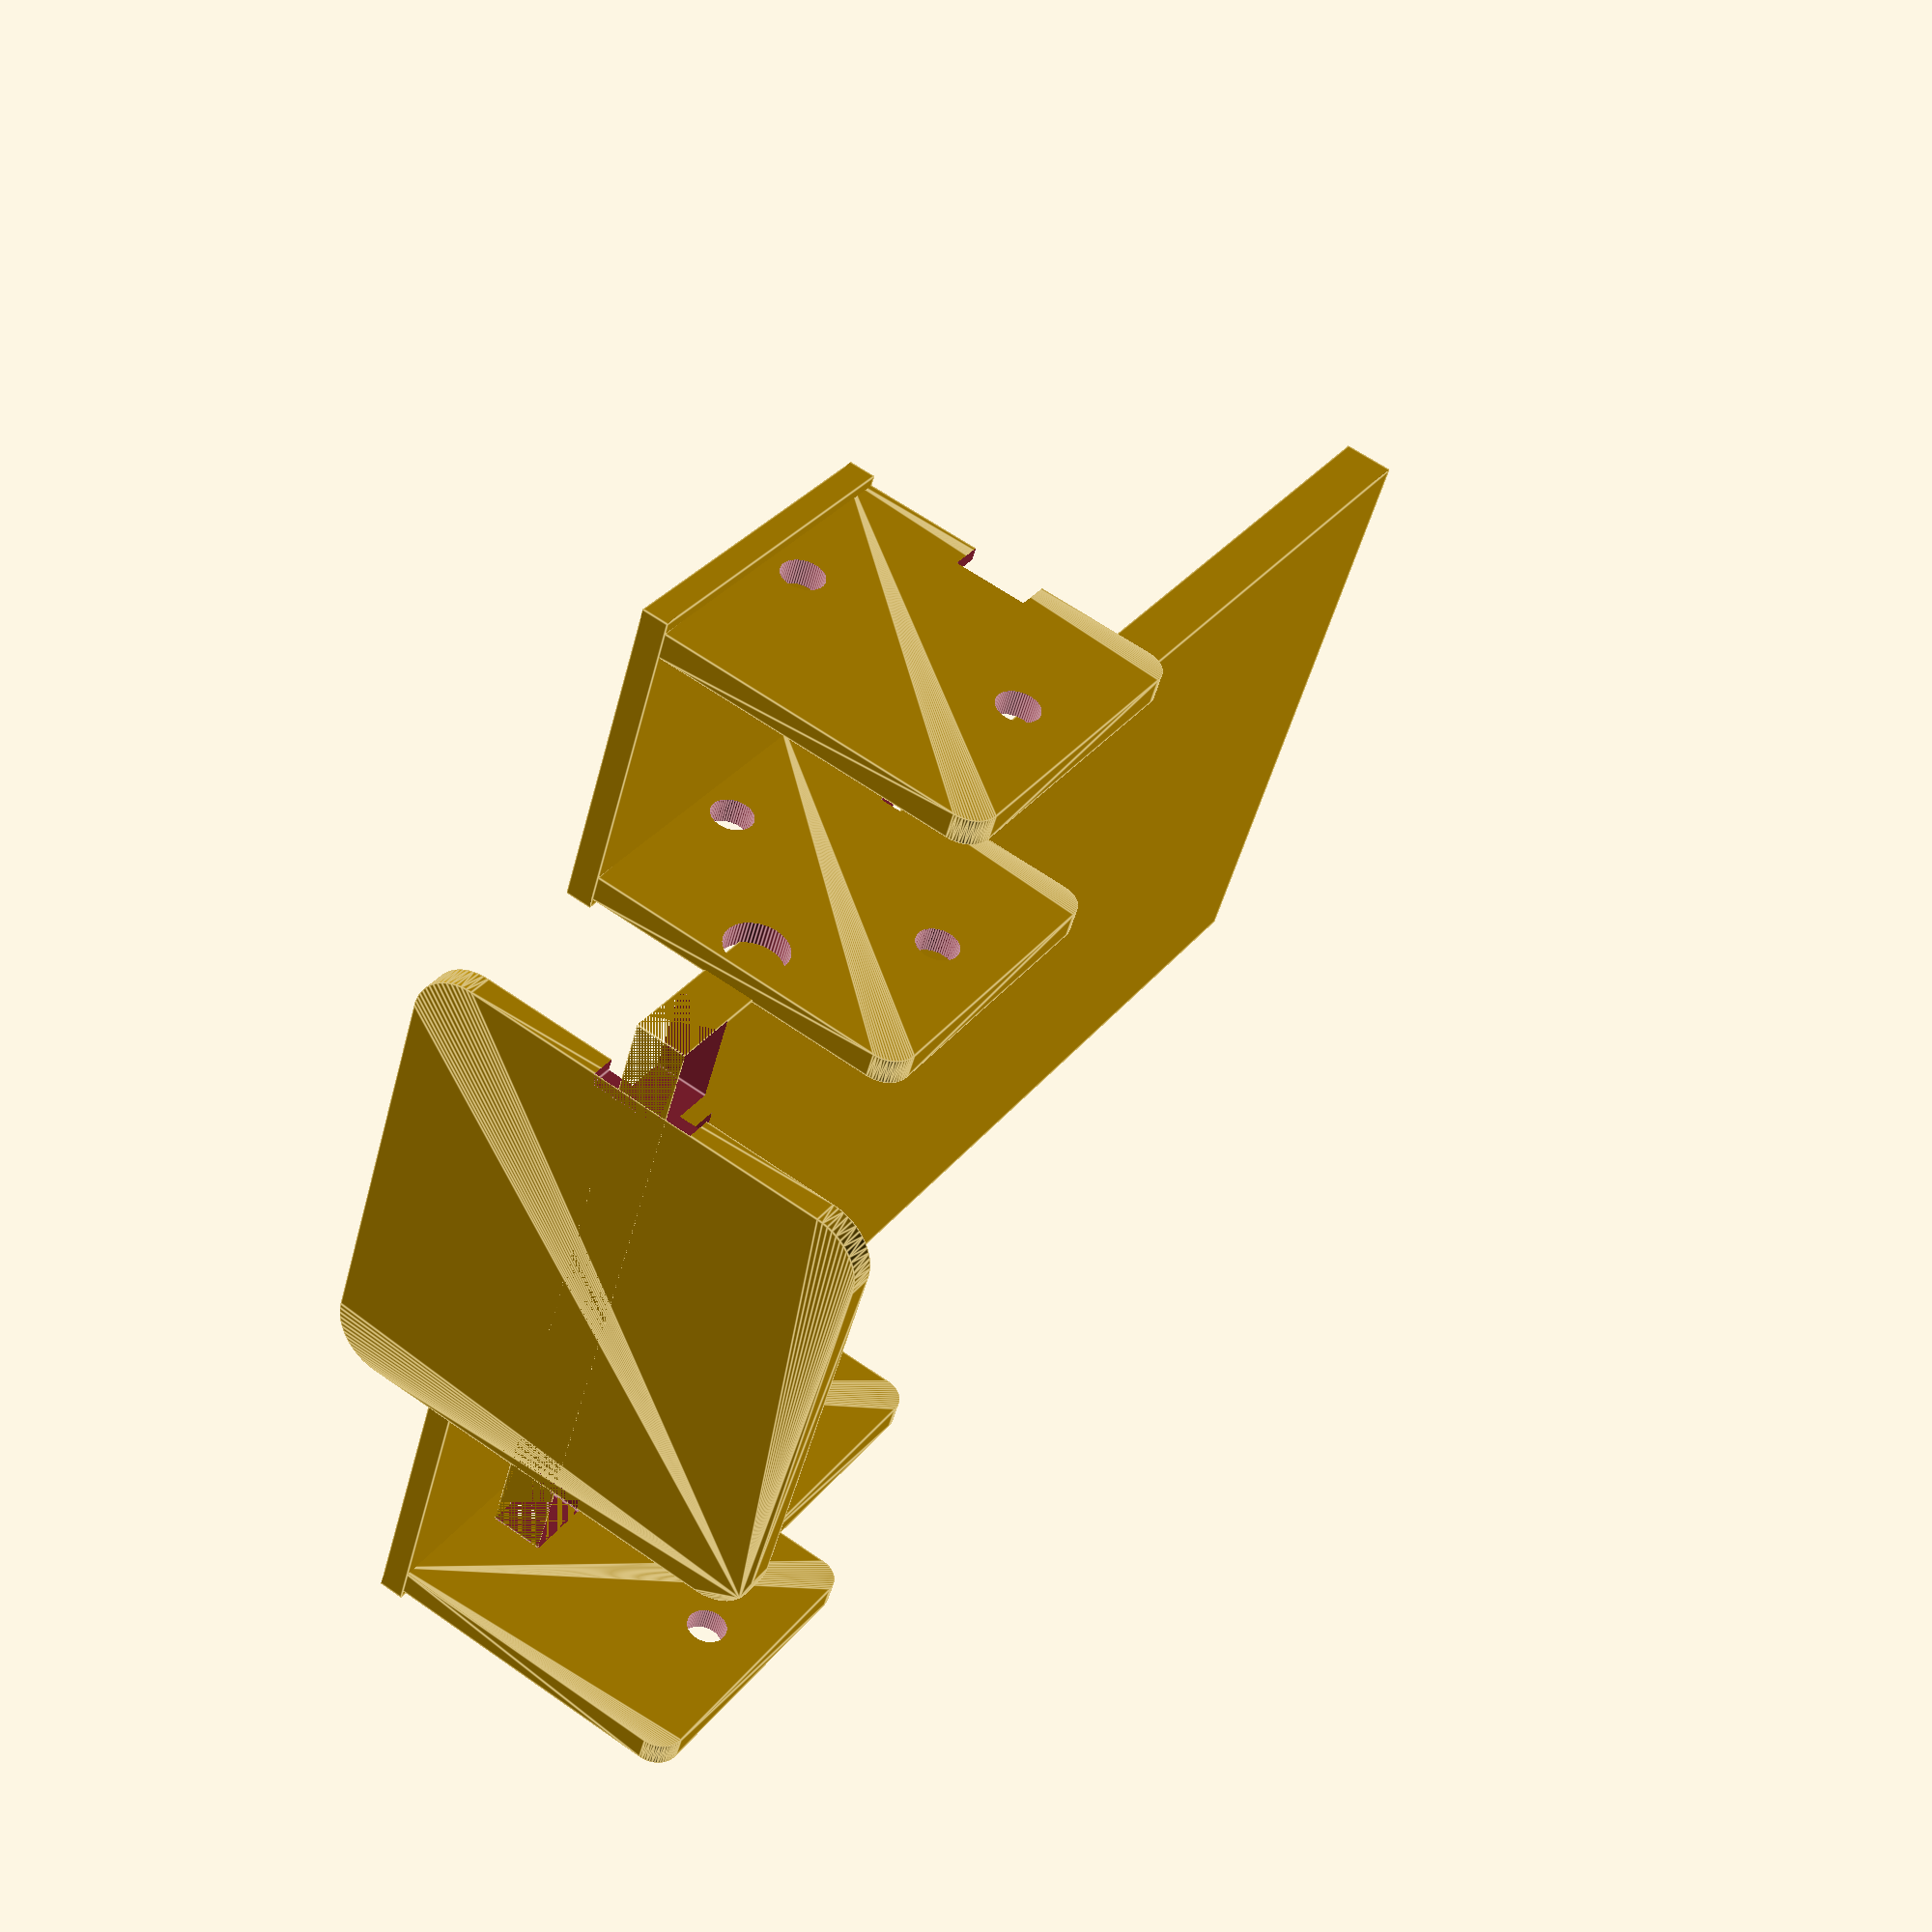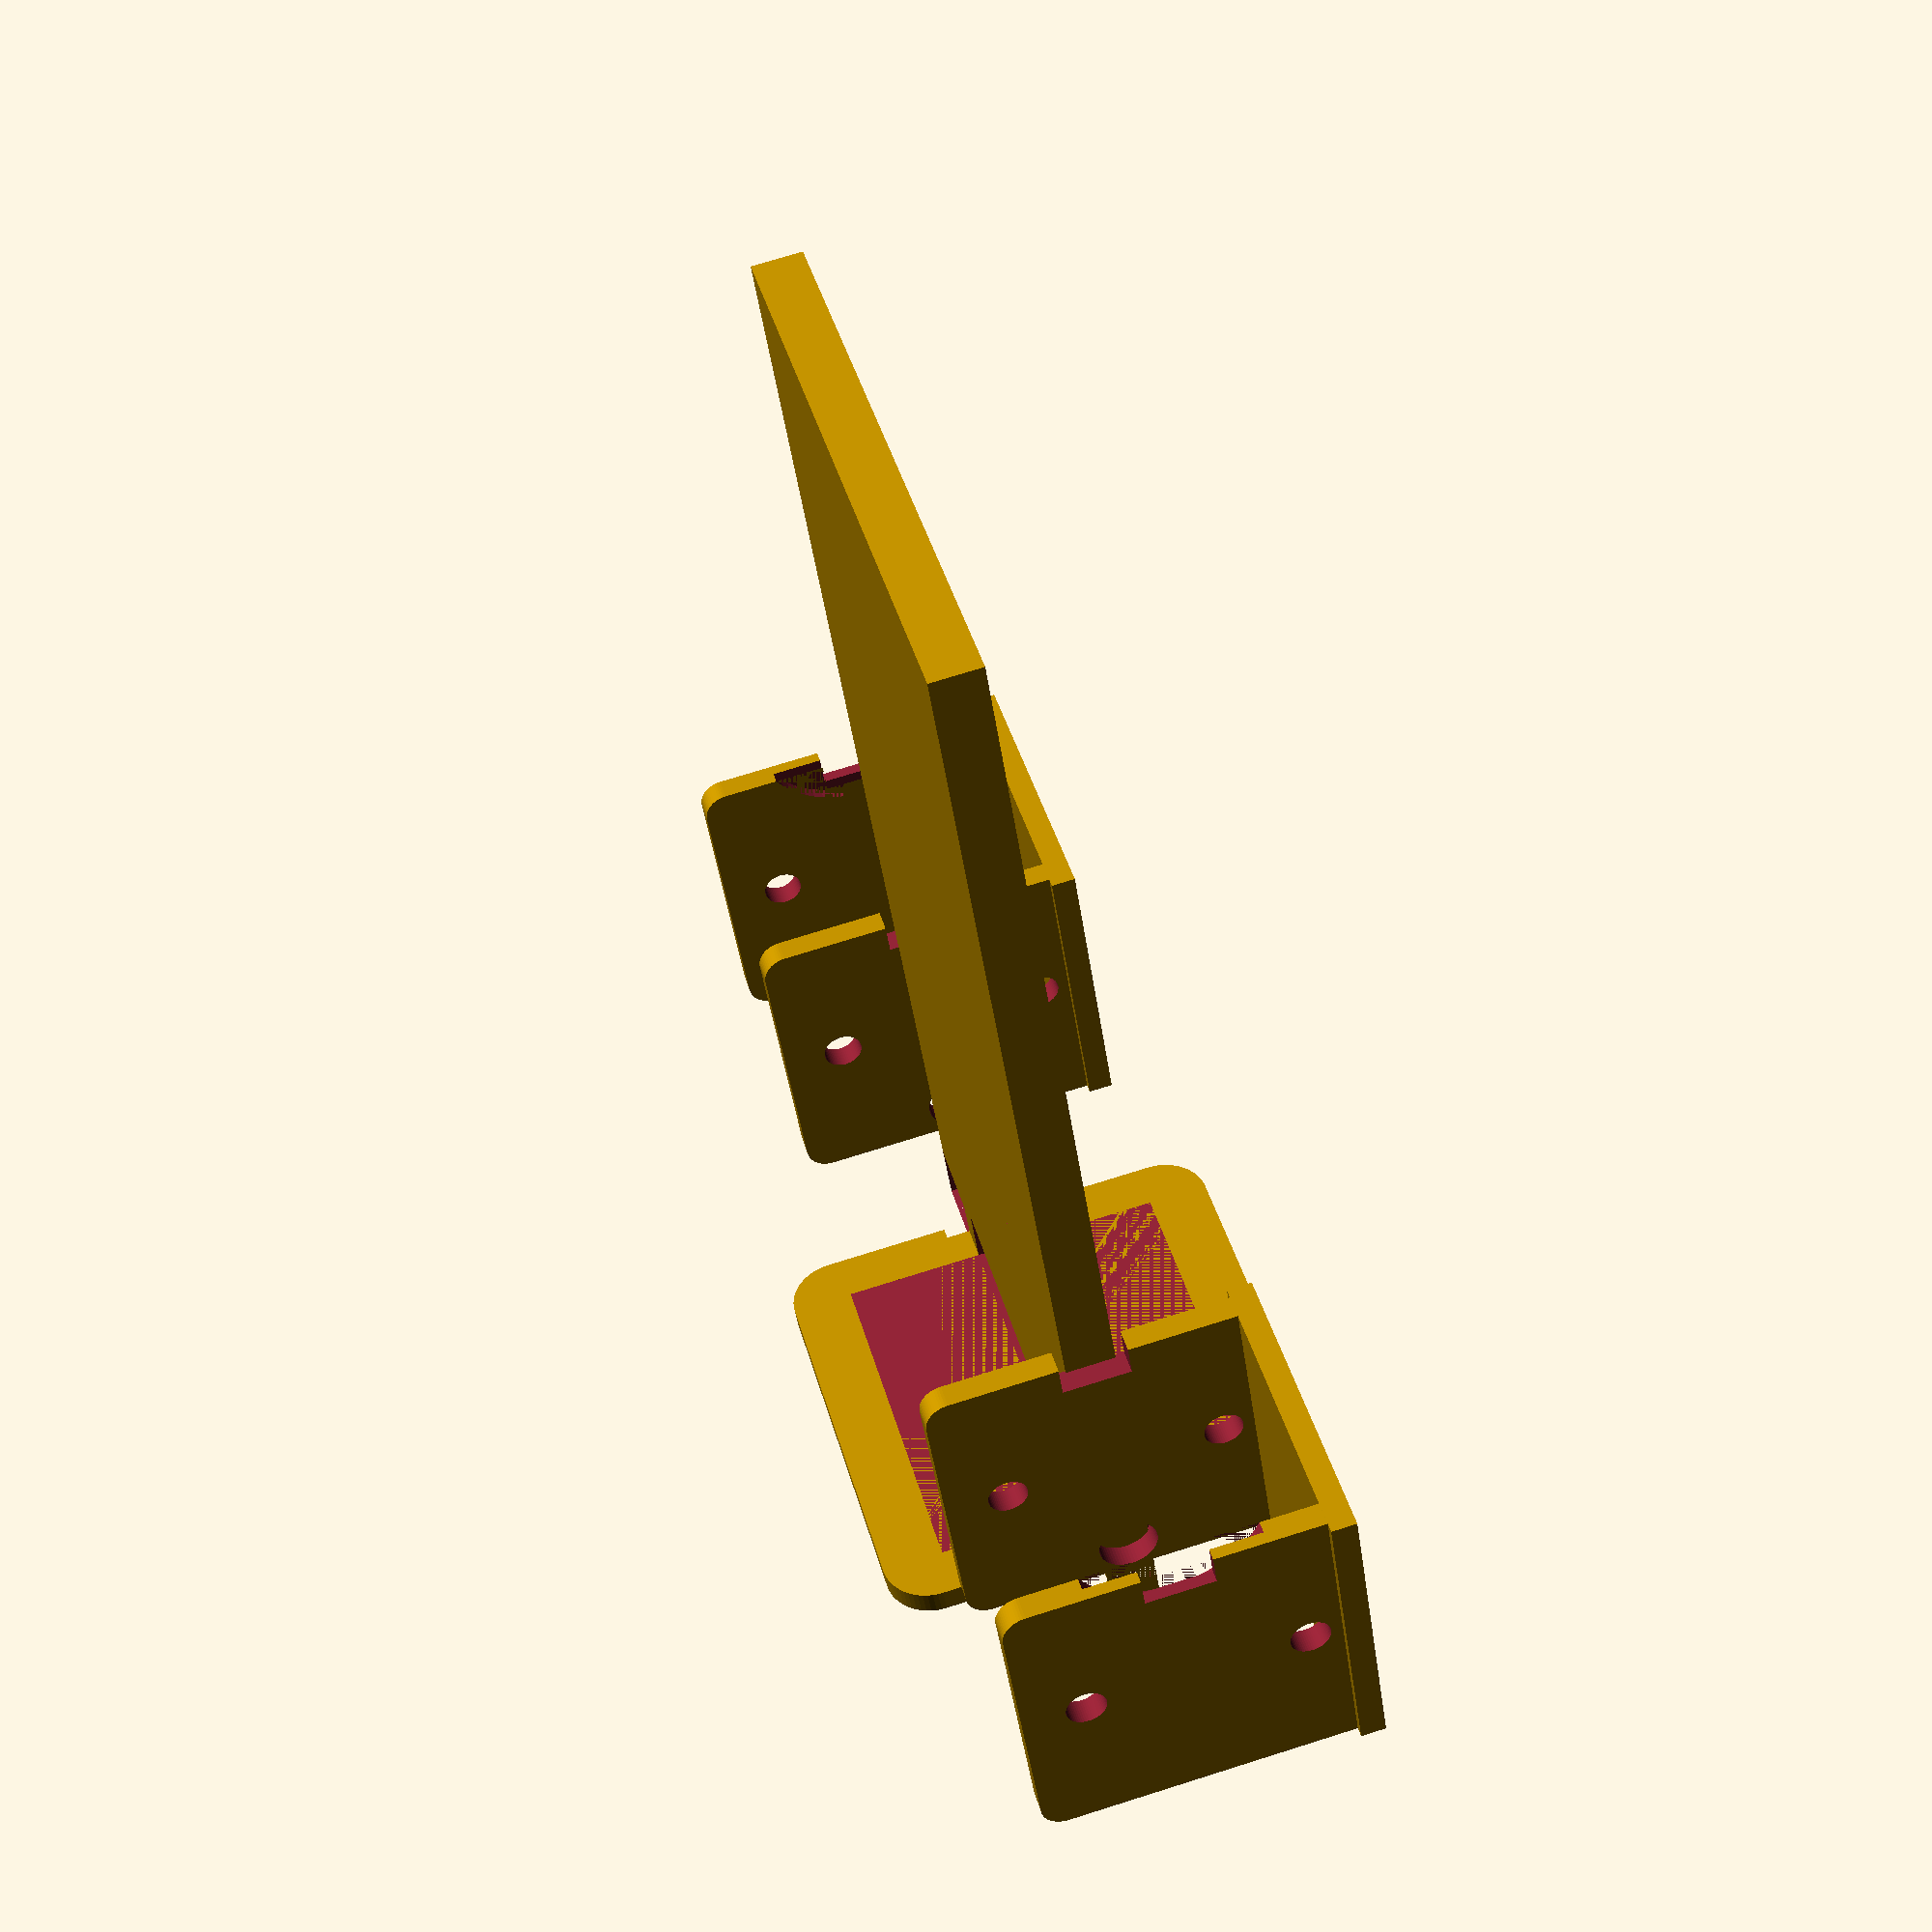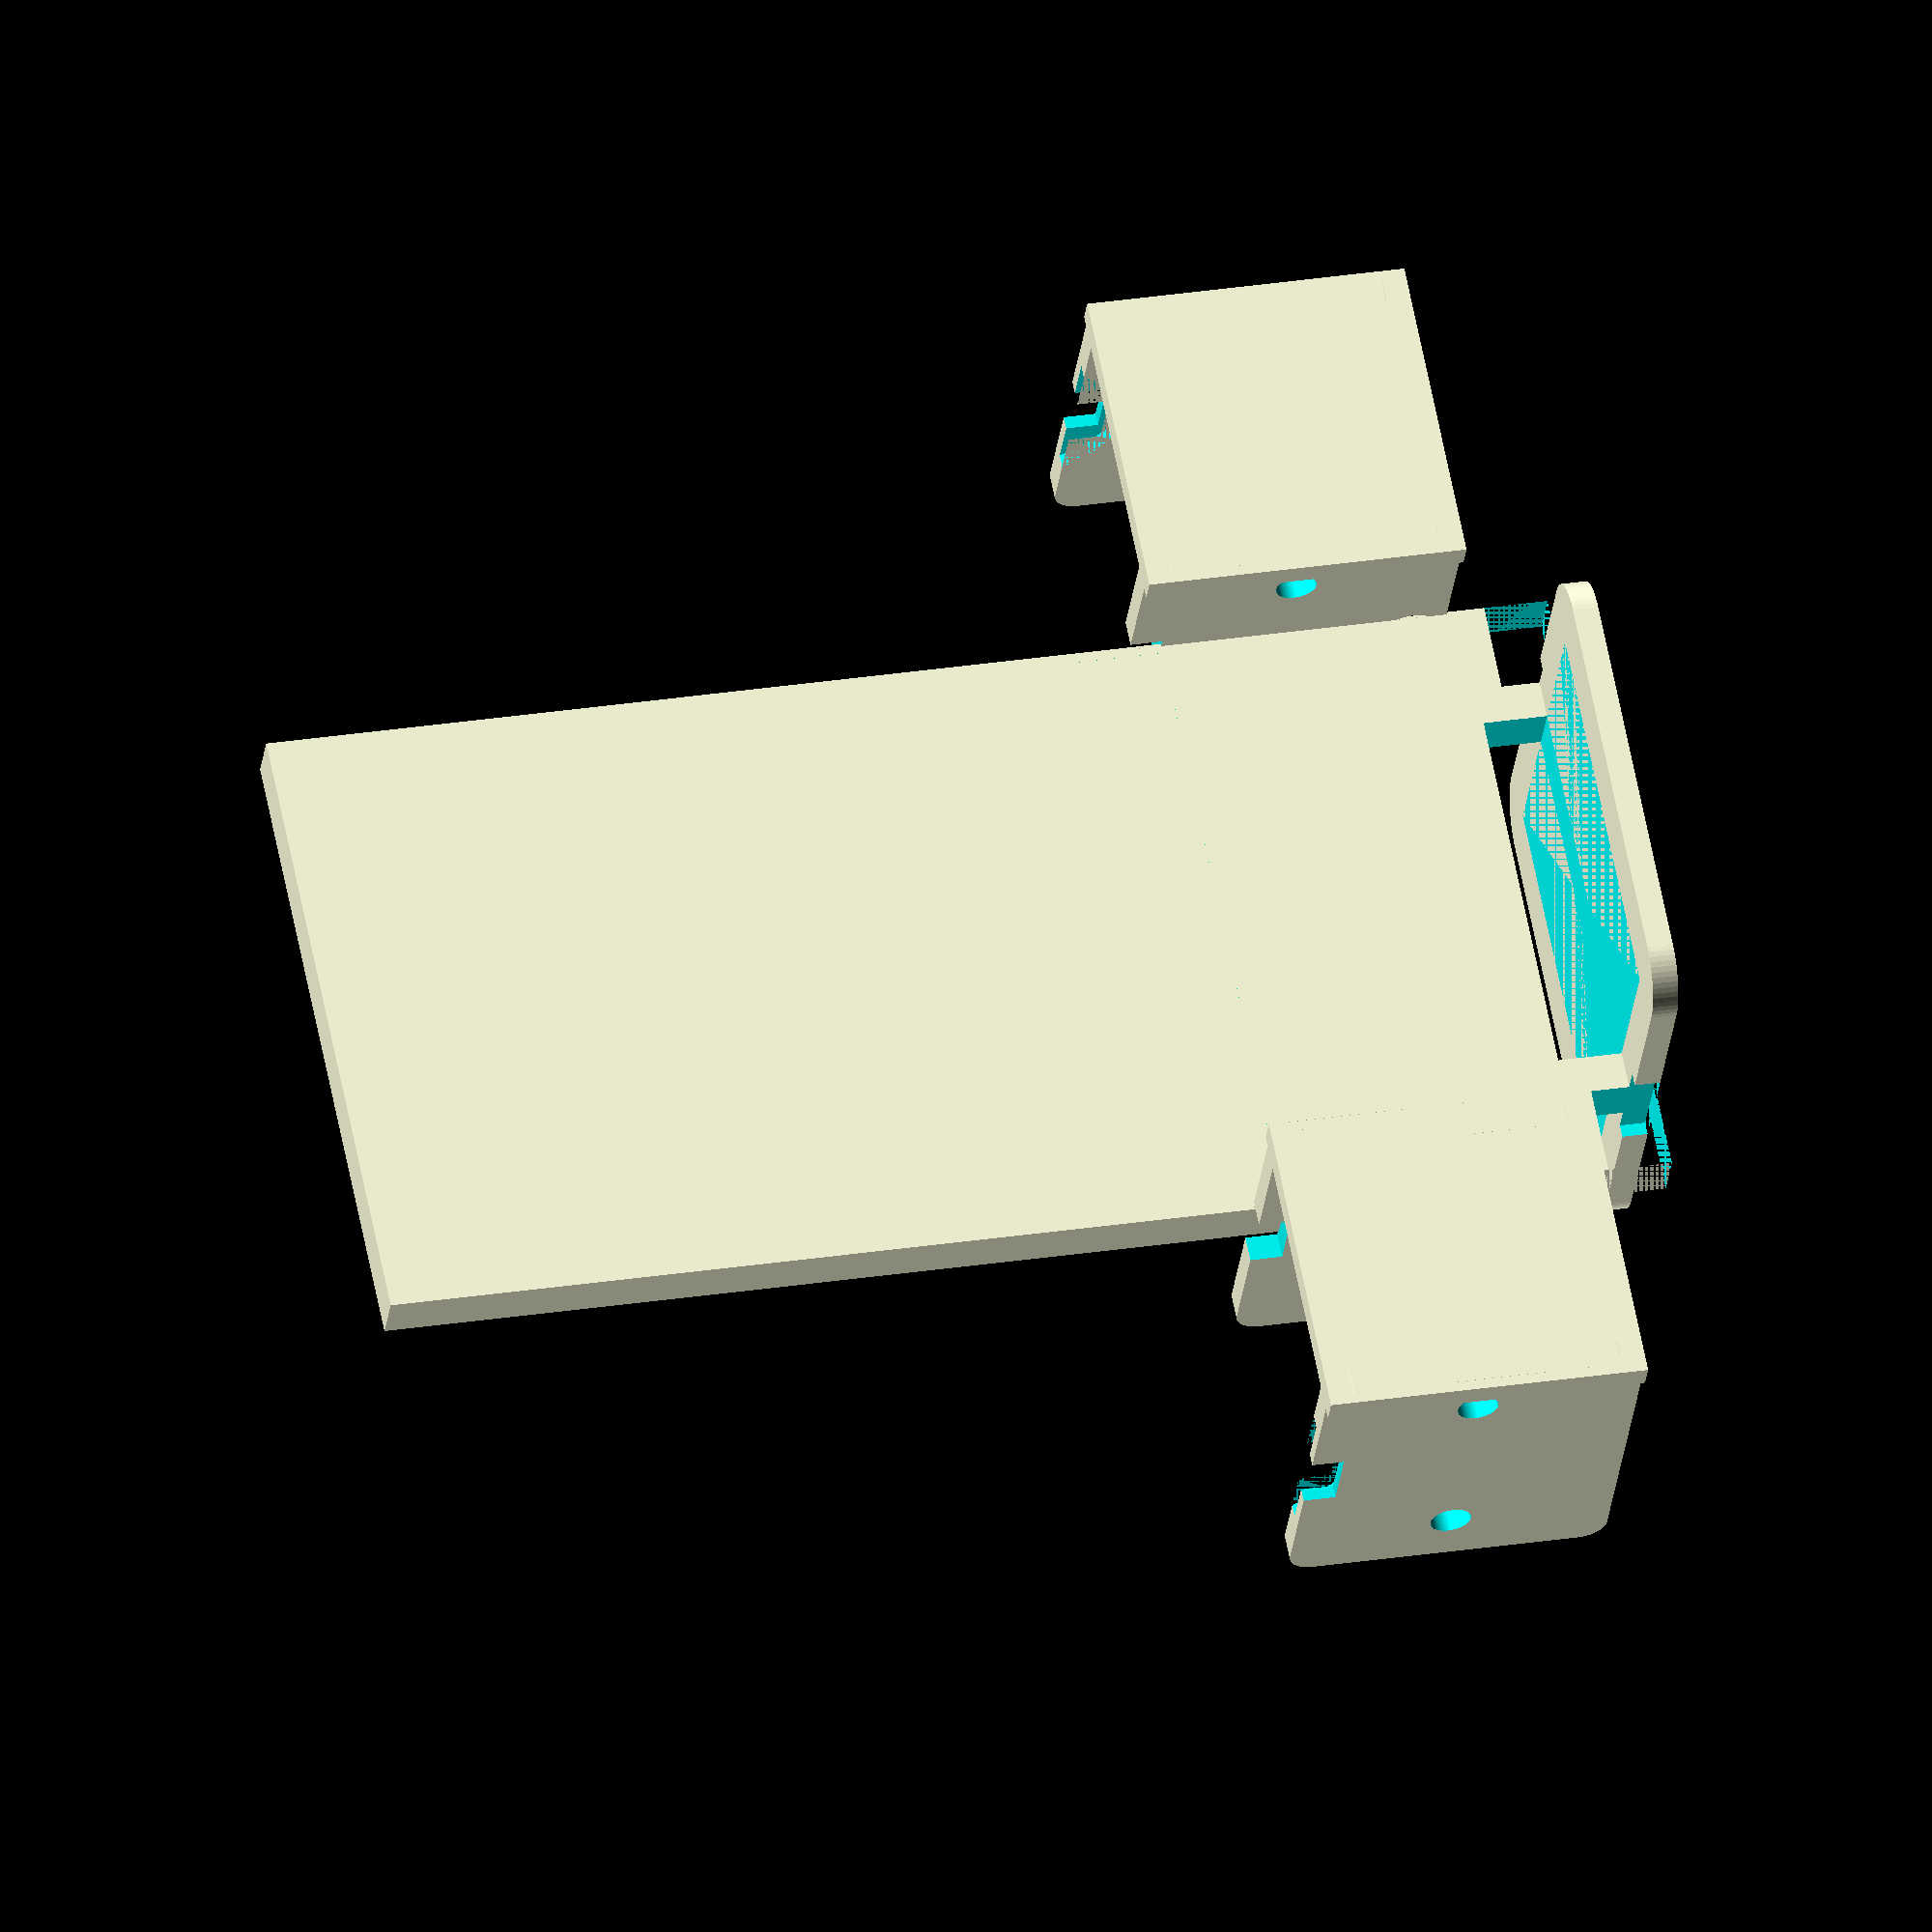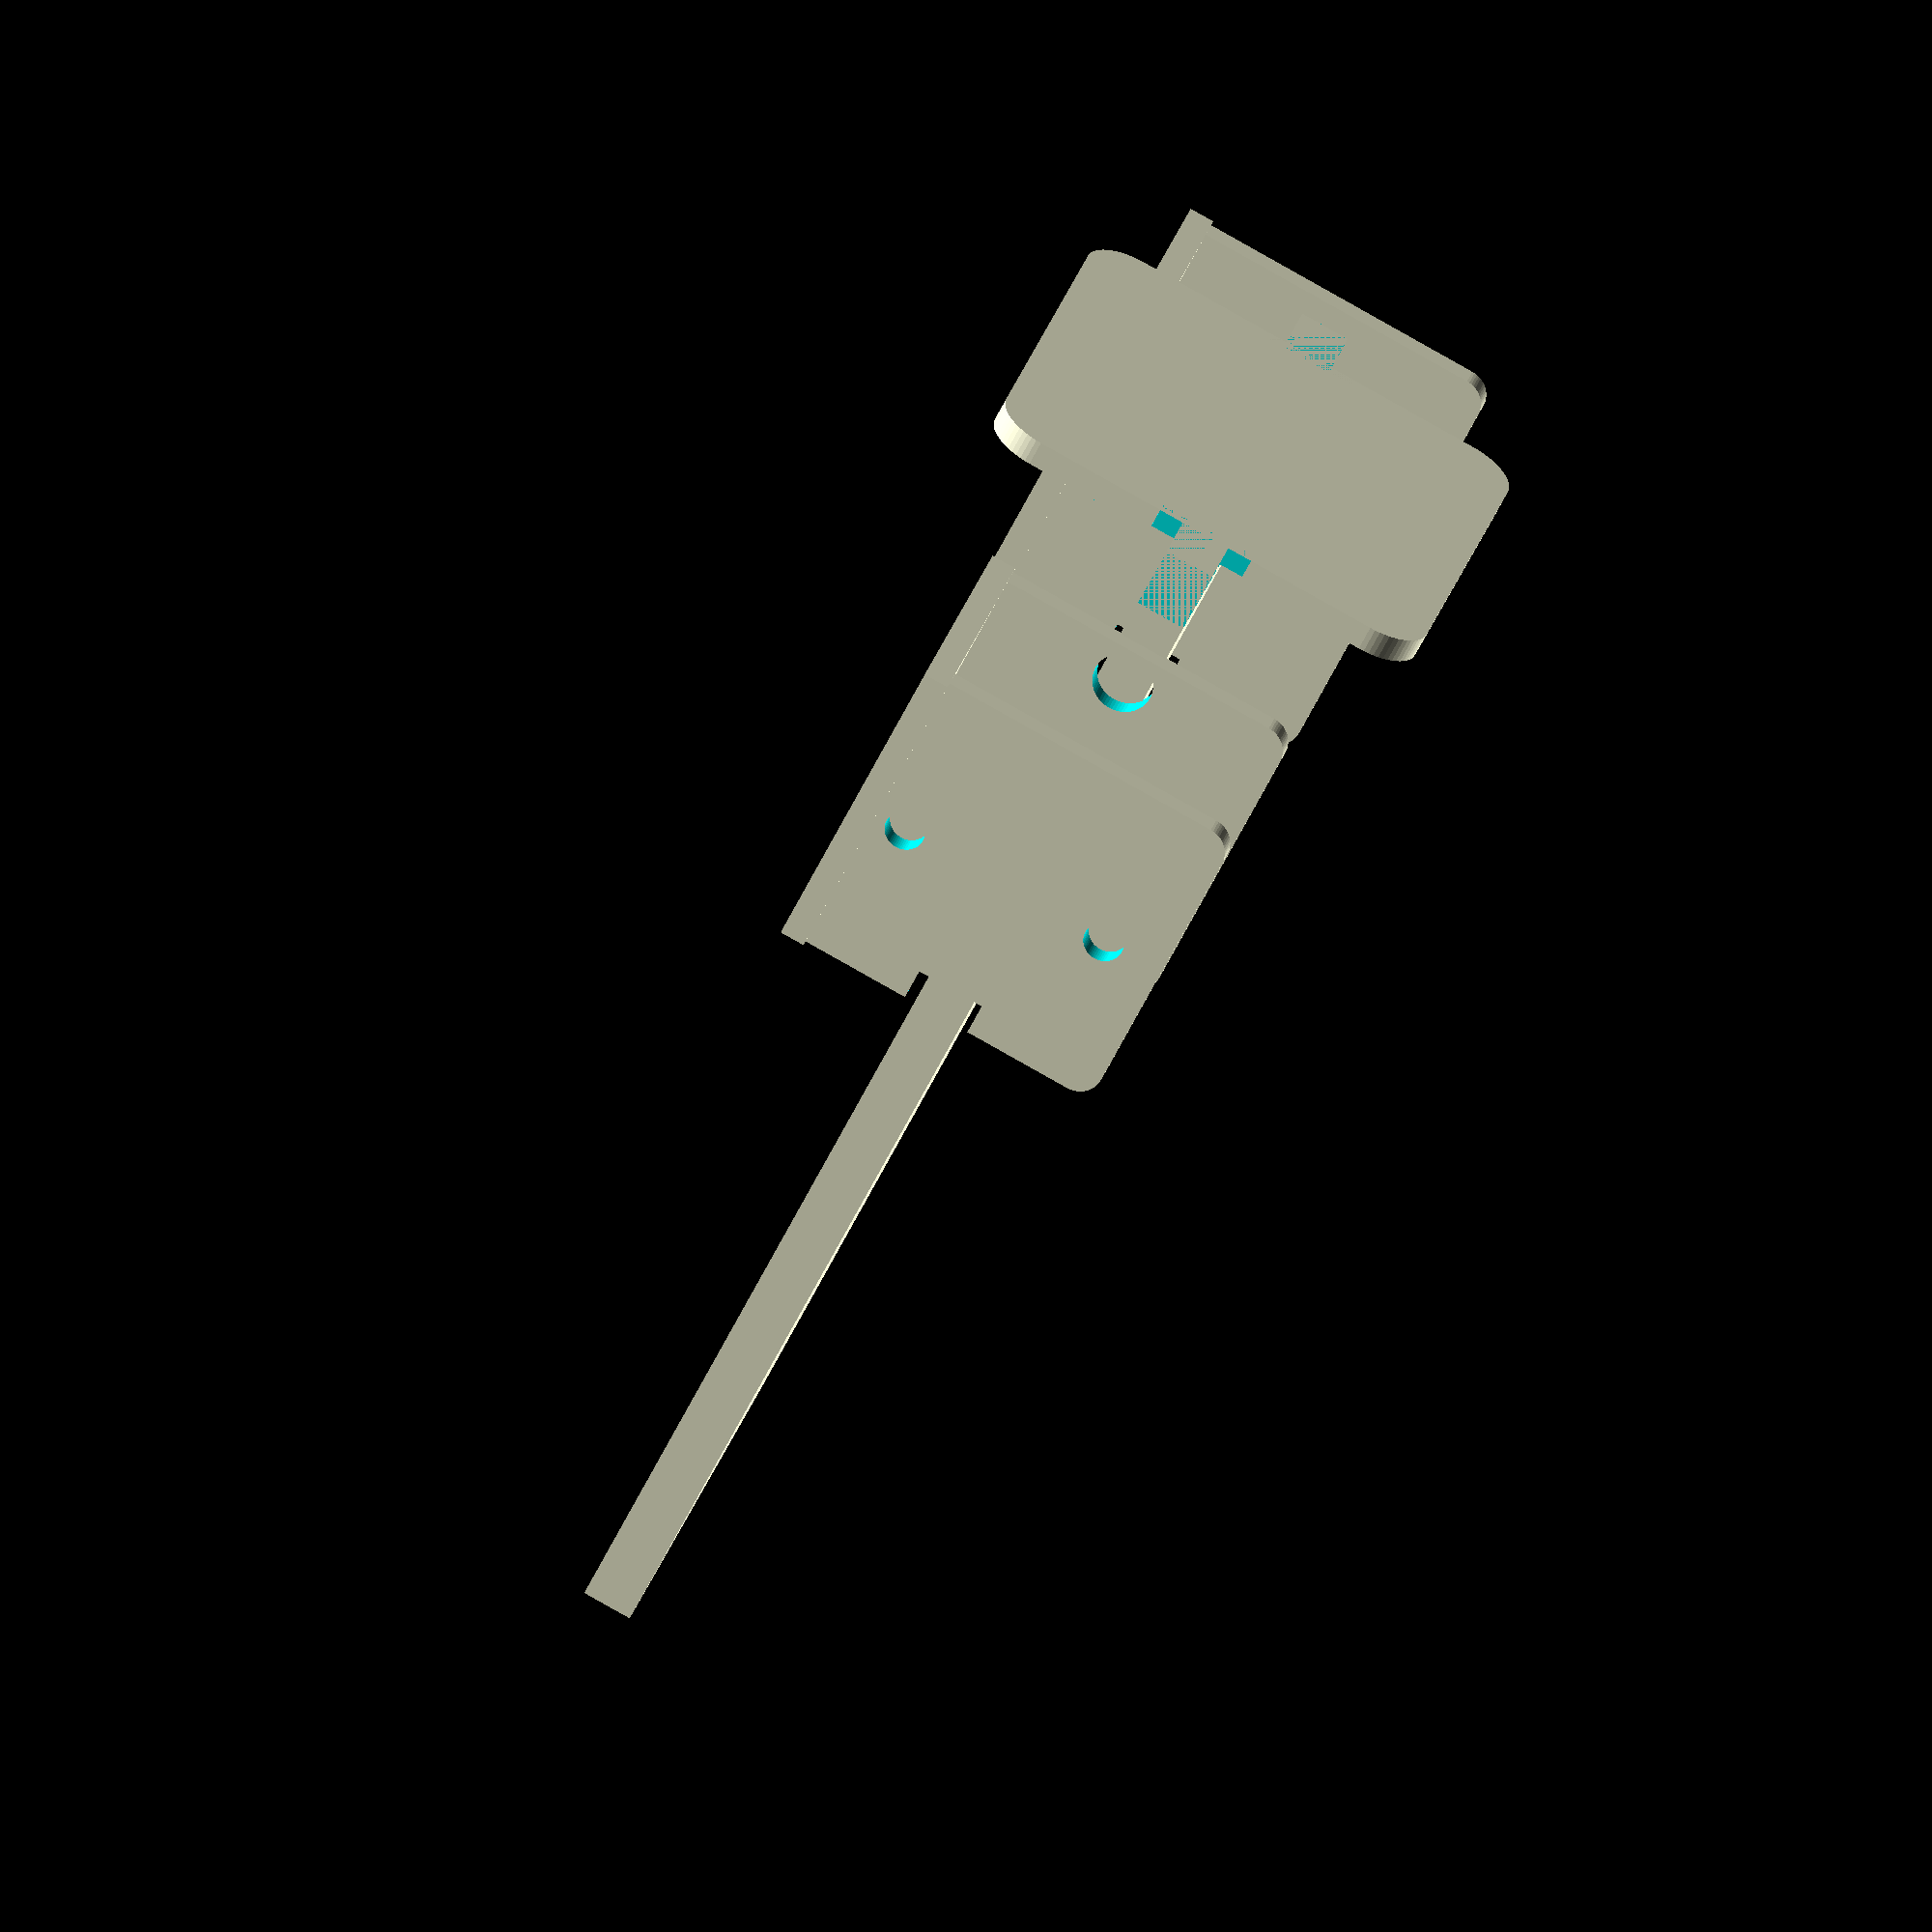
<openscad>
$fn=60;

baseWidth=25;
baseHeight=25;
baseThickness=2;

motorWidth=19;
motorLength=25;
motorHeight=23+4;

motorScrewRadius=1.6;
motorWidthSpacer=0.2;
motorMountHoleRadiusOffset=-0.2;

chasisWidth=50;
chasisHeight=100;
chasisThickness=4;
chasisMotorWidthOffset = chasisWidth/2+motorWidth/2+baseThickness;
chasisMotorHeightOffset=-motorHeight/2+1;
chasisLengthOffset=-chasisHeight/2+20;

//motorMount();
chasis();



module chasis()
{
      
   translate([0,chasisLengthOffset,0]) chasisBase();
   translate([chasisMotorWidthOffset,0,chasisMotorHeightOffset]) mirror([1,0,0]) motorMount(); 
   translate([-chasisMotorWidthOffset,0,chasisMotorHeightOffset]) motorMount(); 
 
}


module chasisBase()
{
    axelHoleLength=7;
    
    difference()
    {
        union()
        {
            cube([chasisWidth, chasisHeight+baseThickness/2, chasisThickness], center=true); 
              
      
            translate([0,chasisHeight/2-5.5+baseThickness*2+baseThickness/2,0])
            minkowski()
            {
                cube([30, baseThickness/2, motorHeight+baseThickness], center=true); 
                rotate([90,0,0]) cylinder(r=4, h=baseThickness/2, center=true);
            }
        }
      
        translate([0,chasisHeight/2-6+baseThickness,0]) cube([30, 5, motorHeight], center=true);
       
        translate([chasisWidth/2-axelHoleLength/2,chasisHeight/2+baseThickness-4,0]) cube([axelHoleLength, 5, 8], center=true);  
        translate([-chasisWidth/2+axelHoleLength/2,chasisHeight/2+baseThickness-4,0]) cube([axelHoleLength, 5, 8], center=true);
        
    }
    
   
    
  
    
   
}

module motorMountWithScrewHoles()
{
    translate([motorHeight/2-2.5-2,0,0]) cylinder(r=motorScrewRadius, h=100, center=true);
   
}

module motorMount()
{
    base();
    
    //Left Wall  
    translate([motorWidth/2+baseThickness/2+motorWidthSpacer,0,motorHeight/2-1]) rotate([0,90,0])
    difference()
    {
        minkowski()
        {
            cylinder(r=2, h=baseThickness/2, center=true);
            cube([motorHeight-4,motorLength-4,baseThickness/2], center=true);
        }
        
        //Screw holes
        translate([motorHeight/2-2.5-2,motorMountHoleRadiusOffset,0]) cylinder(r=motorScrewRadius, h=100, center=true);
        translate([-motorHeight/2+2.5+2.5,motorMountHoleRadiusOffset,0]) cylinder(r=motorScrewRadius, h=100, center=true);
        
        //Hole for cylinder
        translate([0,-motorHeight/2+19.5+4+motorMountHoleRadiusOffset,0]) cylinder(r=2.4, h=100, center=true);
        
        //Notch
        translate([0,-motorHeight/2,0]) cube([5.5,7,100], center=true);
    }
    
    //Right Wall    
    translate([-motorWidth/2-baseThickness/2-motorWidthSpacer,0,motorHeight/2-1]) rotate([0,90,0])
    difference()
    {
        minkowski()
        {
            cylinder(r=2, h=baseThickness/2, center=true);
            cube([motorHeight-4,motorLength-4,baseThickness/2], center=true);
        }
        
        //Screw holes
        translate([motorHeight/2-2.5-2,motorMountHoleRadiusOffset,0]) cylinder(r=motorScrewRadius, h=100, center=true);
        translate([-motorHeight/2+2.5+2.5,motorMountHoleRadiusOffset,0]) cylinder(r=motorScrewRadius, h=100, center=true);
        
        //Notch
        translate([0,-motorHeight/2,0]) cube([5.5,7,100], center=true);
        
        //Notch round partial circle
        translate([0,-motorHeight/2-3,0.5]) cylinder(r=8, h=1, center=true);
    }
}

module base()
{
    cube([baseWidth,baseHeight,baseThickness], center=true);
}
</openscad>
<views>
elev=297.2 azim=295.6 roll=305.4 proj=p view=edges
elev=287.8 azim=151.5 roll=72.5 proj=p view=wireframe
elev=209.8 azim=101.1 roll=6.9 proj=o view=wireframe
elev=270.4 azim=64.8 roll=299.3 proj=o view=solid
</views>
